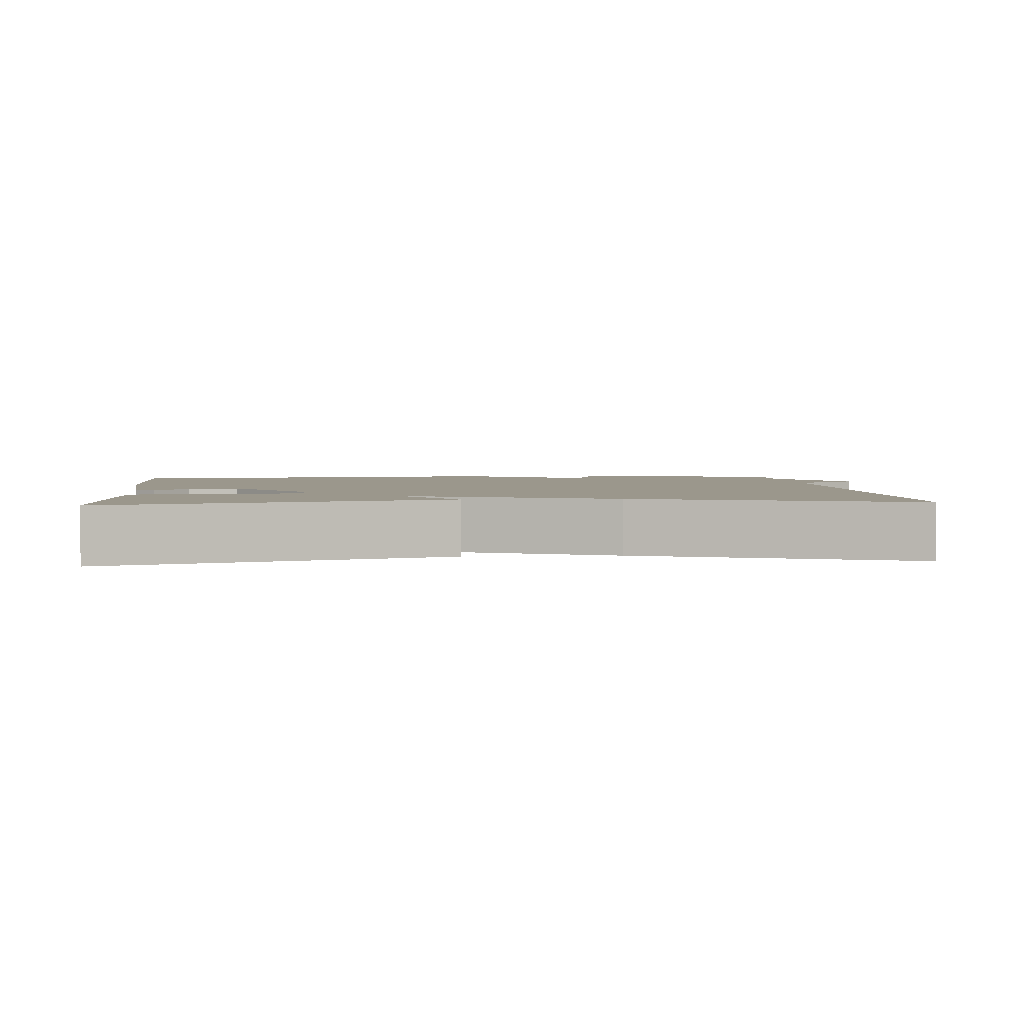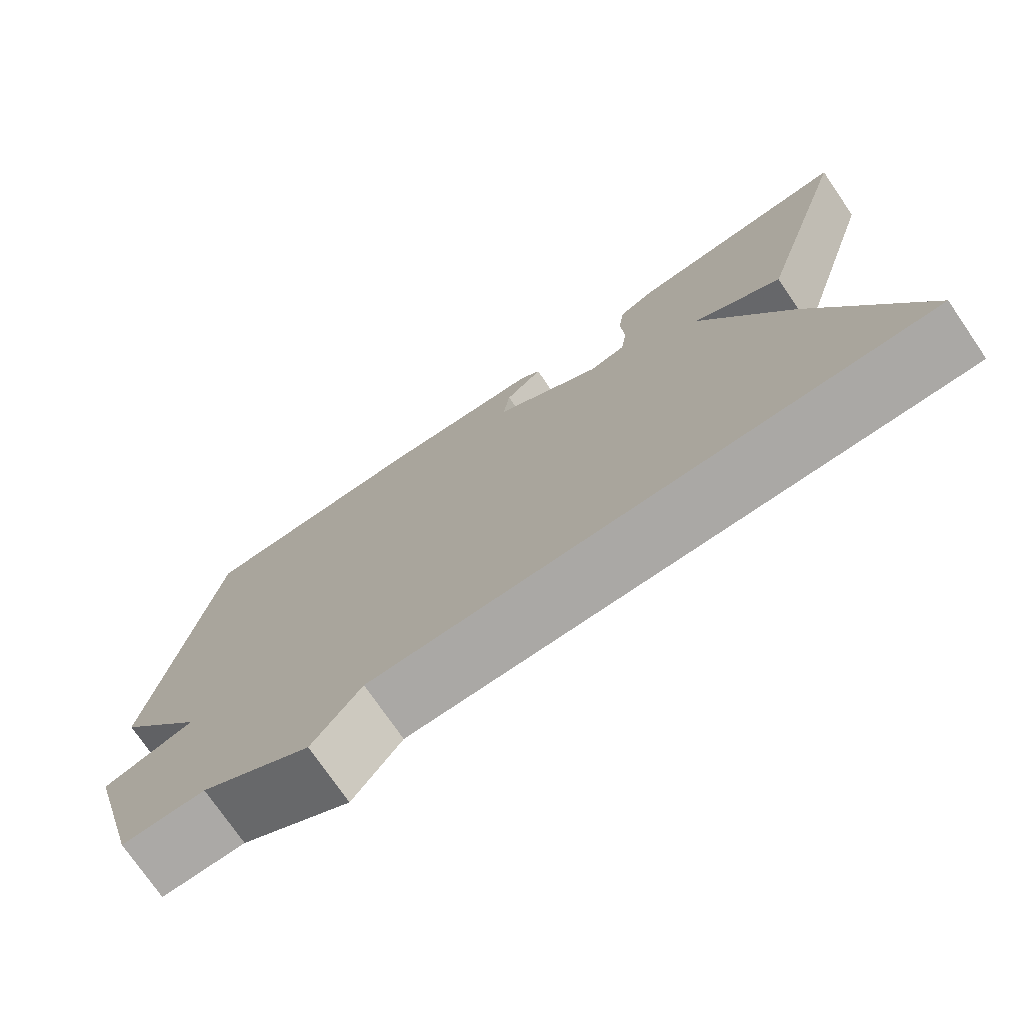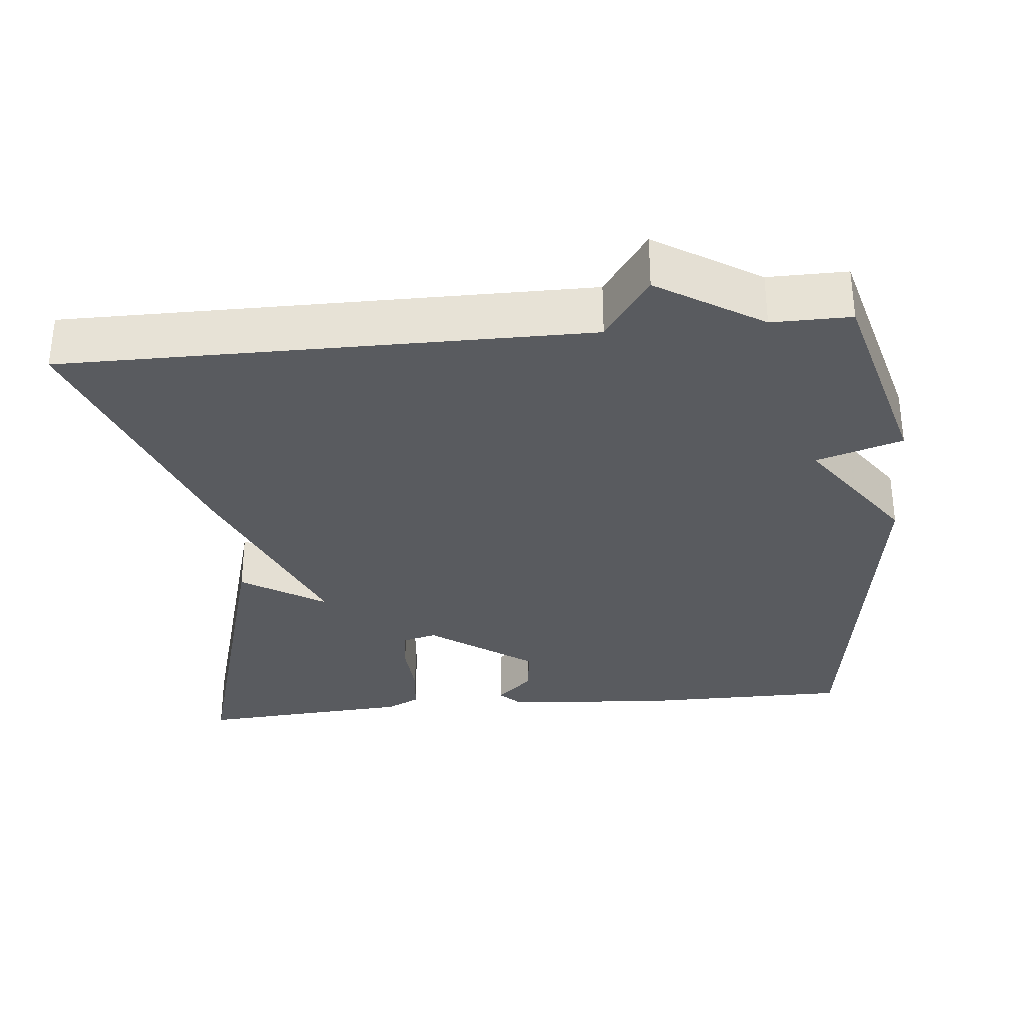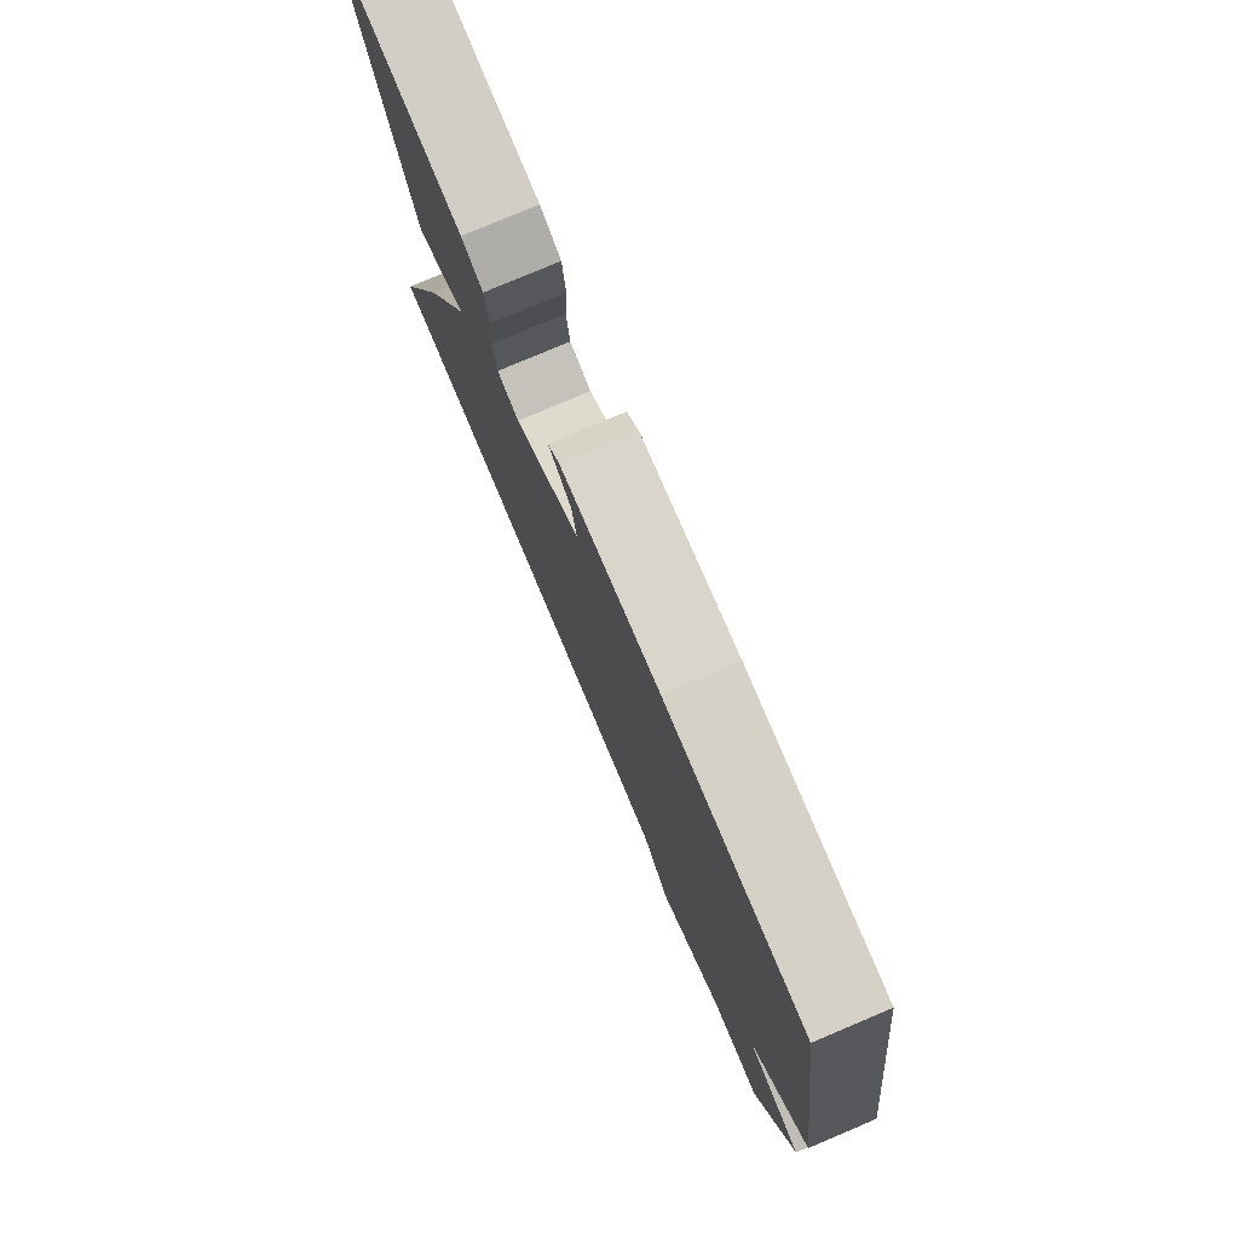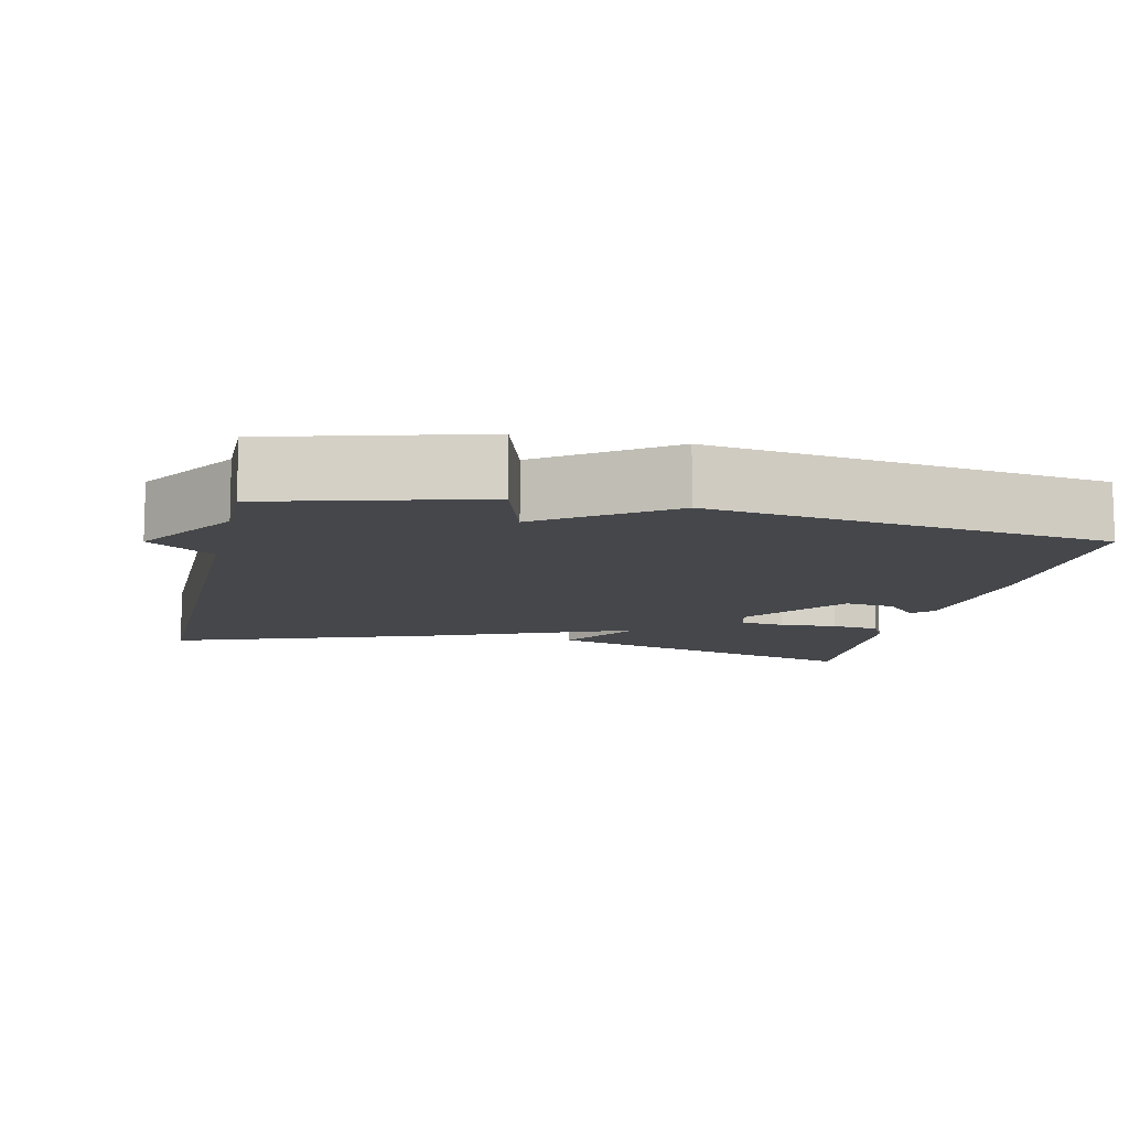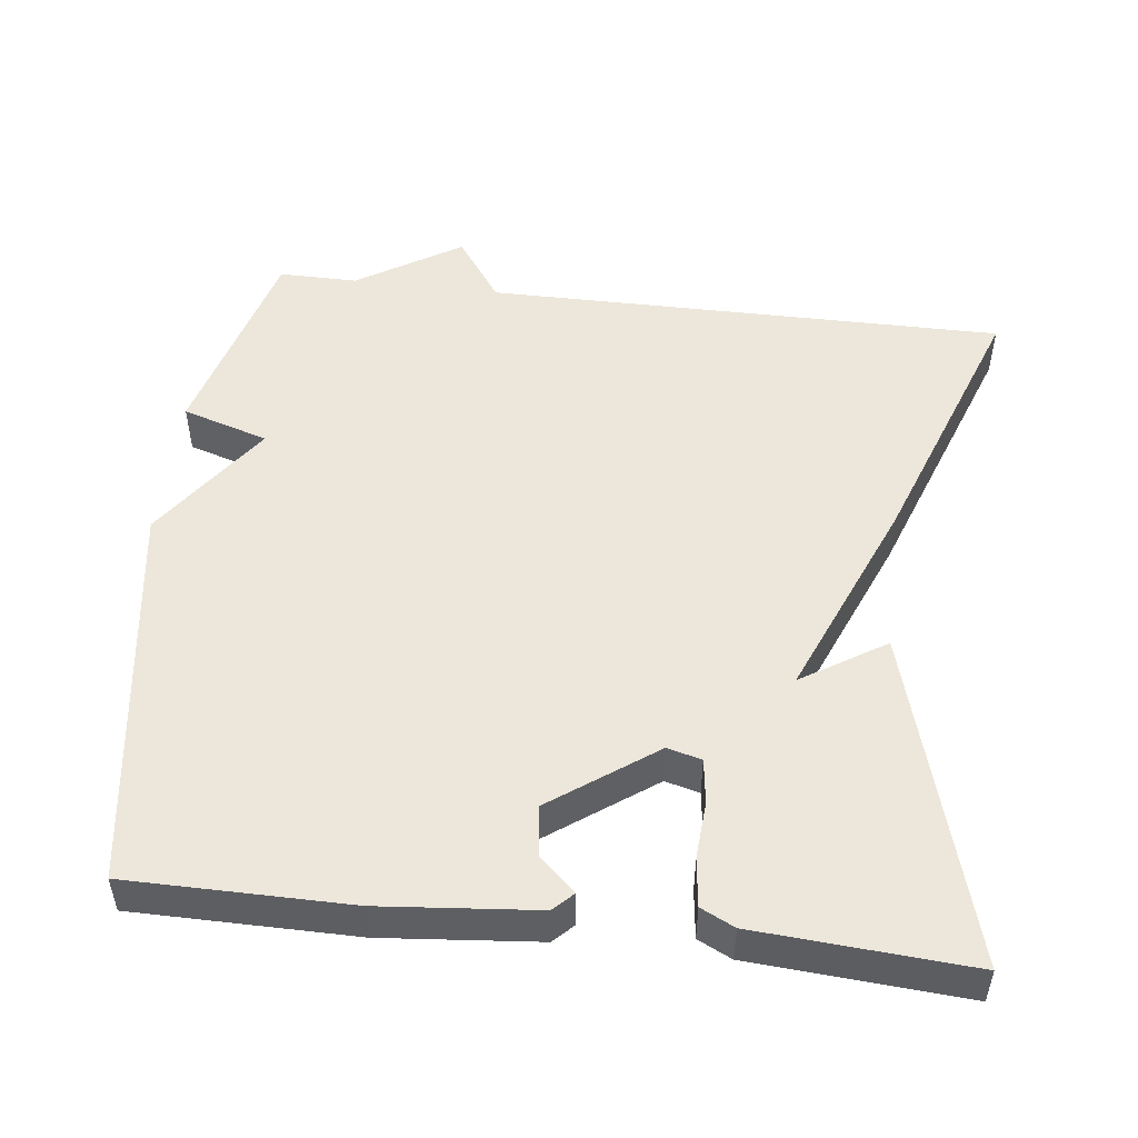
<metadata>
{"format":"obj","ext":"obj","renderer":"f3d","projection":"perspective","resolution":1024,"background":"white","views":[{"elev":2.7,"azim":85.0,"up":"+Y"},{"elev":-75.2,"azim":34.5,"up":"+Z"},{"elev":-32.1,"azim":-174.4,"up":"+Y"},{"elev":78.9,"azim":-112.9,"up":"+Z"},{"elev":-10.5,"azim":-102.7,"up":"+Y"},{"elev":50.6,"azim":6.8,"up":"+Y"}]}
</metadata>
<code>
v 0.5 0.07 -0.5
v -0.195 0.07 -0.499
v -0.256 0.07 -0.586
v -0.395 0.07 -0.499
v -0.5 0.07 -0.5
v -0.575 0.07 -0.224
v -0.46 0.07 -0.188
v -0.575 0.07 -0.024
v -0.5 0.07 0.5
v -0.204 0.07 0.501
v 0.004 0.07 0.482
v 0.03 0.07 0.456
v -0.018 0.07 0.412
v -0.027 0.07 0.345
v 0.112 0.07 0.245
v 0.158 0.07 0.257
v 0.166 0.07 0.317
v 0.161 0.07 0.394
v 0.169 0.07 0.458
v 0.214 0.07 0.48
v 0.5 0.07 0.5
v 0.372 0.07 0.056
v 0.26 0.07 0.127
v 0.372 0.07 -0.144
v 0.5 0 -0.5
v -0.195 0 -0.499
v -0.256 0 -0.586
v -0.395 0 -0.499
v -0.5 0 -0.5
v -0.575 0 -0.224
v -0.46 0 -0.188
v -0.575 0 -0.024
v -0.5 0 0.5
v -0.204 0 0.501
v 0.004 0 0.482
v 0.03 0 0.456
v -0.018 0 0.412
v -0.027 0 0.345
v 0.112 0 0.245
v 0.158 0 0.257
v 0.166 0 0.317
v 0.161 0 0.394
v 0.169 0 0.458
v 0.214 0 0.48
v 0.5 0 0.5
v 0.372 0 0.056
v 0.26 0 0.127
v 0.372 0 -0.144
f 23 24 1 2
f 21 22 23
f 20 21 23
f 19 20 23
f 18 19 23
f 17 18 23
f 16 17 23
f 15 16 23 2
f 2 3 4
f 15 2 4
f 14 15 4
f 13 14 4 5
f 11 12 13
f 10 11 13
f 9 10 13
f 8 9 13
f 7 8 13
f 7 13 5
f 5 6 7
f 26 25 48 47
f 47 46 45
f 47 45 44
f 47 44 43
f 47 43 42
f 47 42 41
f 47 41 40
f 26 47 40 39
f 28 27 26
f 28 26 39
f 28 39 38
f 29 28 38 37
f 37 36 35
f 37 35 34
f 37 34 33
f 37 33 32
f 37 32 31
f 29 37 31
f 31 30 29
f 1 25 26 2
f 2 26 27 3
f 3 27 28 4
f 4 28 29 5
f 5 29 30 6
f 6 30 31 7
f 7 31 32 8
f 8 32 33 9
f 9 33 34 10
f 10 34 35 11
f 11 35 36 12
f 12 36 37 13
f 13 37 38 14
f 14 38 39 15
f 15 39 40 16
f 16 40 41 17
f 17 41 42 18
f 18 42 43 19
f 19 43 44 20
f 20 44 45 21
f 21 45 46 22
f 22 46 47 23
f 23 47 48 24
f 24 48 25 1

</code>
